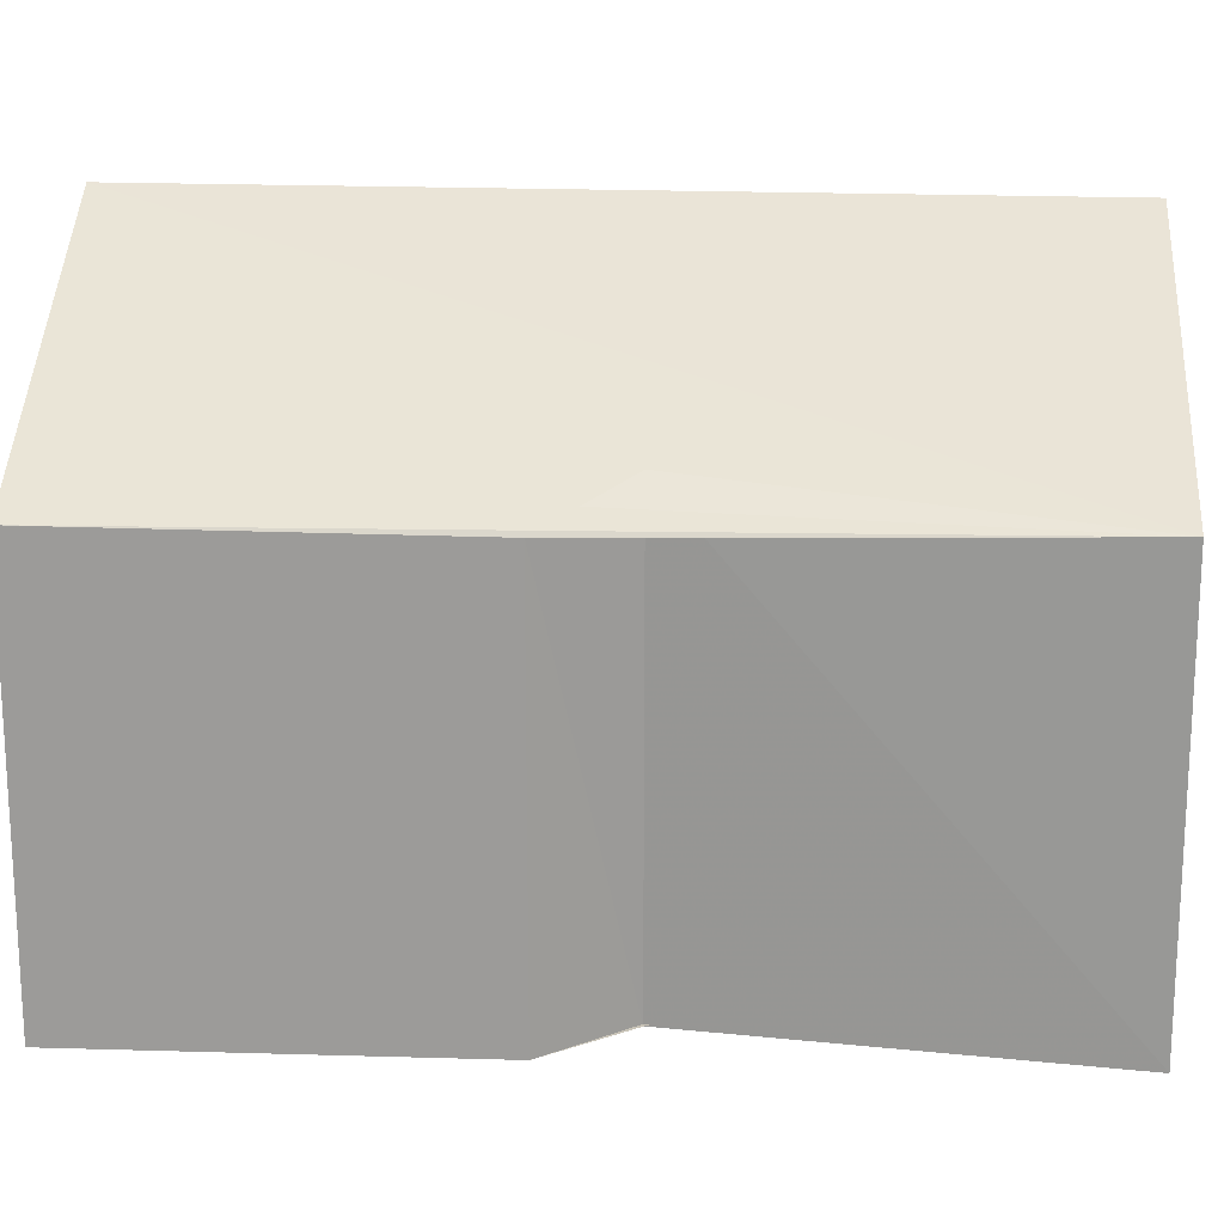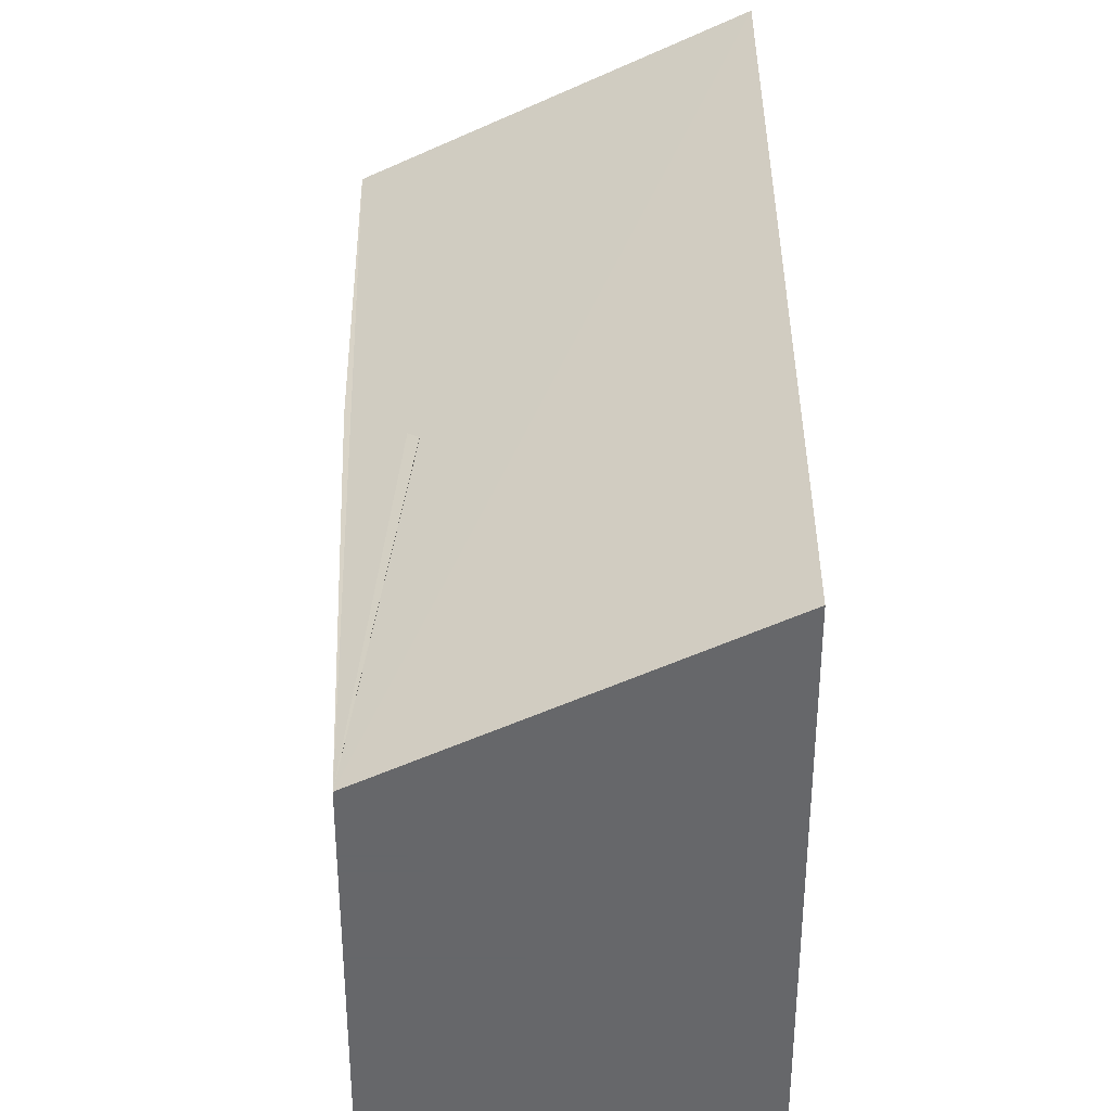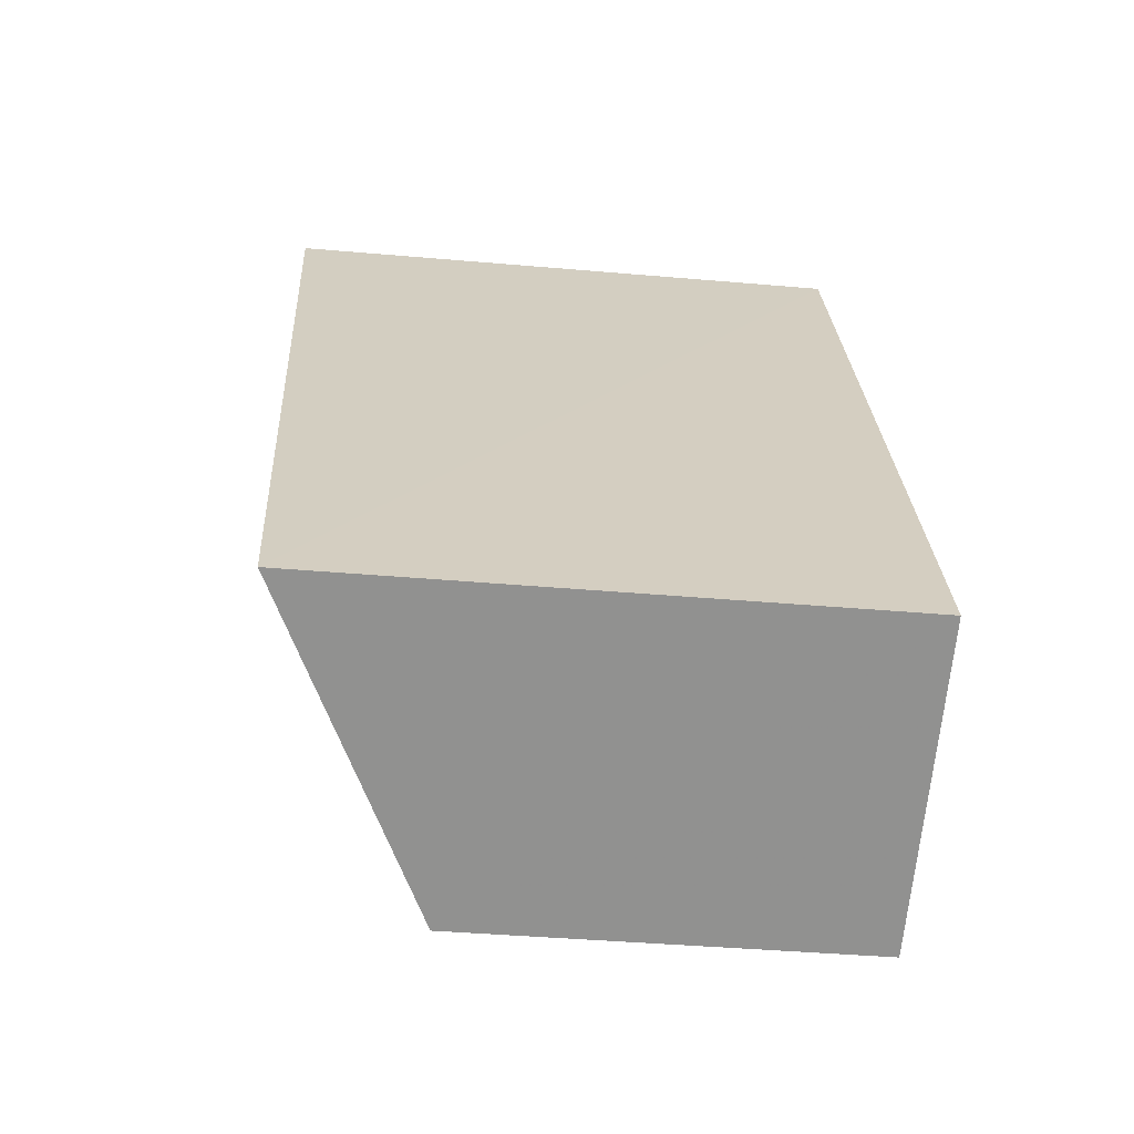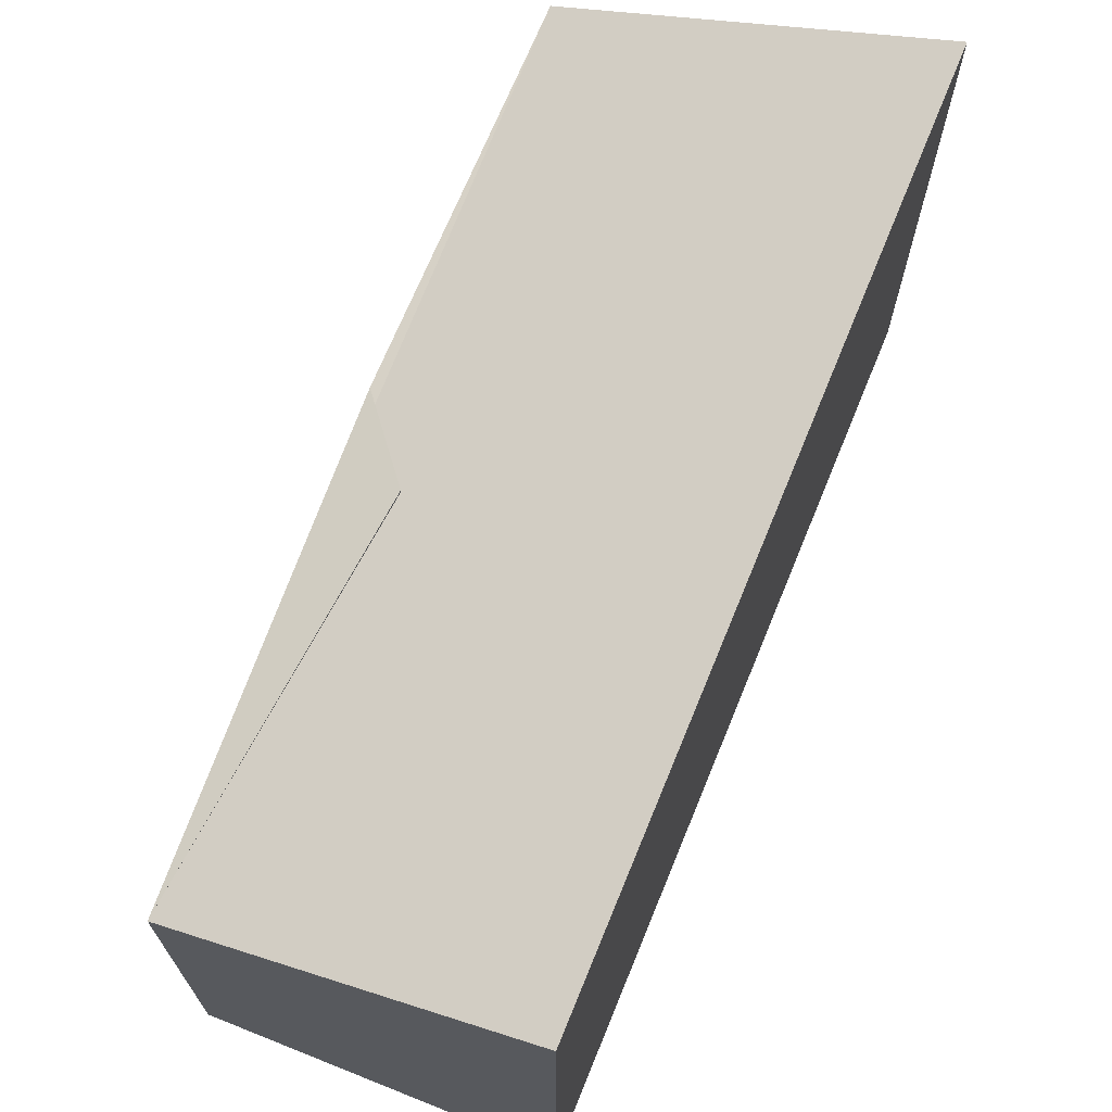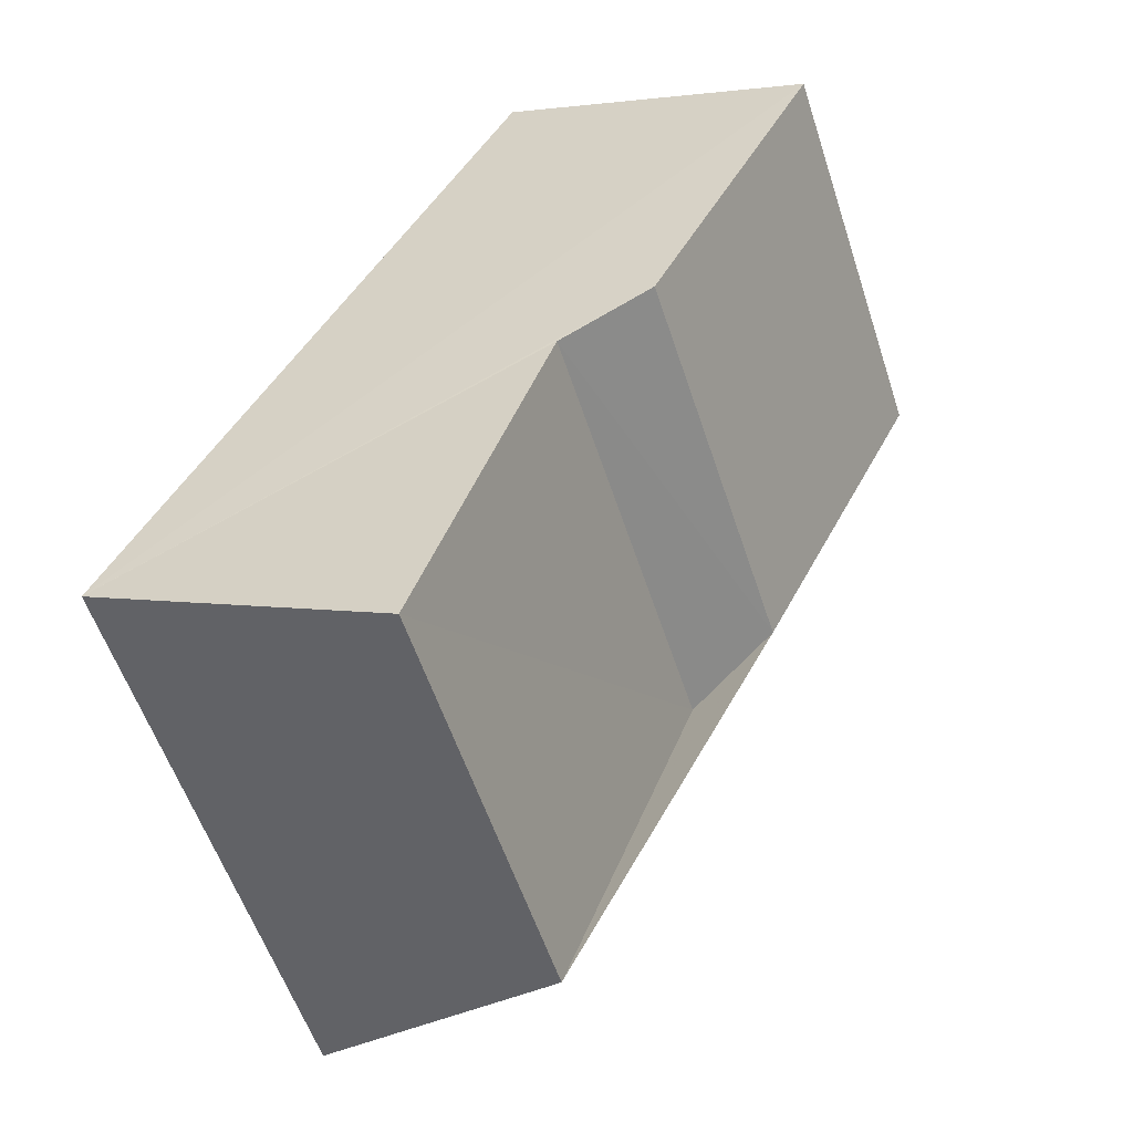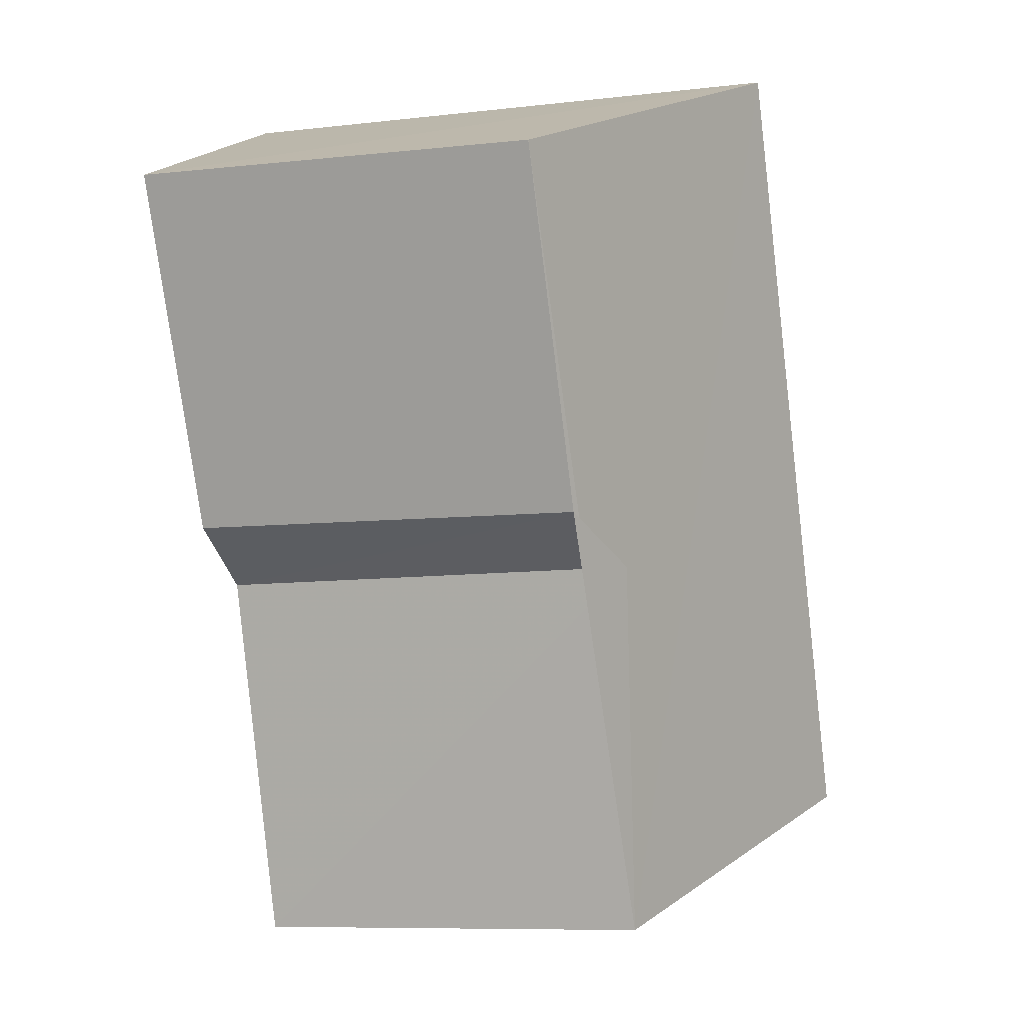
<metadata>
{"format":"obj","ext":"obj","renderer":"f3d","projection":"perspective","resolution":1024,"background":"white","views":[{"elev":19.4,"azim":-59.8,"up":"+Z"},{"elev":37.7,"azim":26.1,"up":"+Z"},{"elev":-38.5,"azim":83.8,"up":"+Y"},{"elev":71.4,"azim":48.6,"up":"+Z"},{"elev":-55.6,"azim":-162.1,"up":"+Y"},{"elev":-11.1,"azim":-73.6,"up":"+Y"}]}
</metadata>
<code>
v 8.48e+04 4.468e+05 -0.25
v 8.48e+04 4.468e+05 -0.25
v 8.48e+04 4.468e+05 -0.25
v 8.48e+04 4.468e+05 -0.25
v 8.48e+04 4.468e+05 -0.25
v 8.48e+04 4.468e+05 -0.25
v 8.48e+04 4.468e+05 2.642
v 8.48e+04 4.468e+05 2.649
v 8.48e+04 4.468e+05 1.791
v 8.48e+04 4.468e+05 1.787
v 8.48e+04 4.468e+05 1.948
v 8.48e+04 4.468e+05 1.819
f 1 2 3 4 5 6
f 7 1 6 8
f 8 6 5 9
f 9 5 4 10
f 10 4 3 11
f 11 3 2 12
f 12 2 1 7
f 12 7 8 9 10 11

</code>
